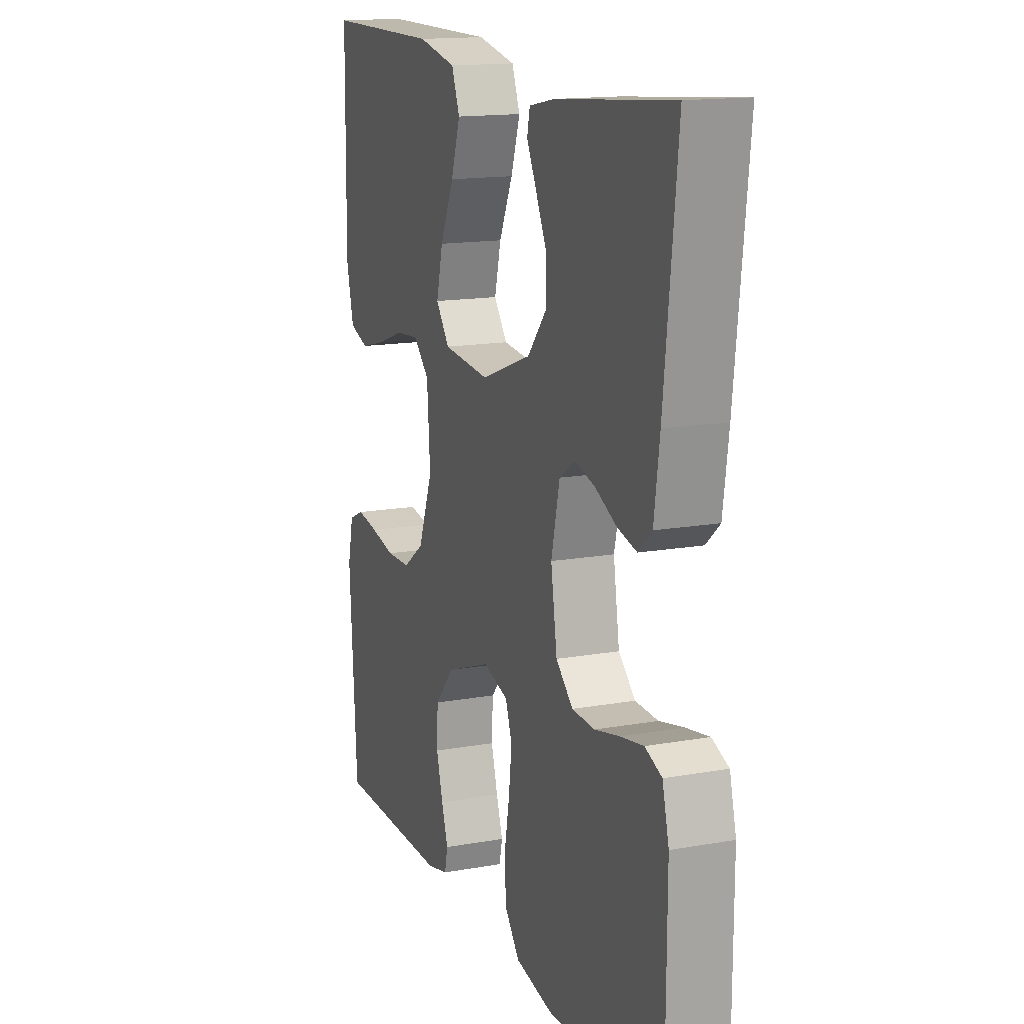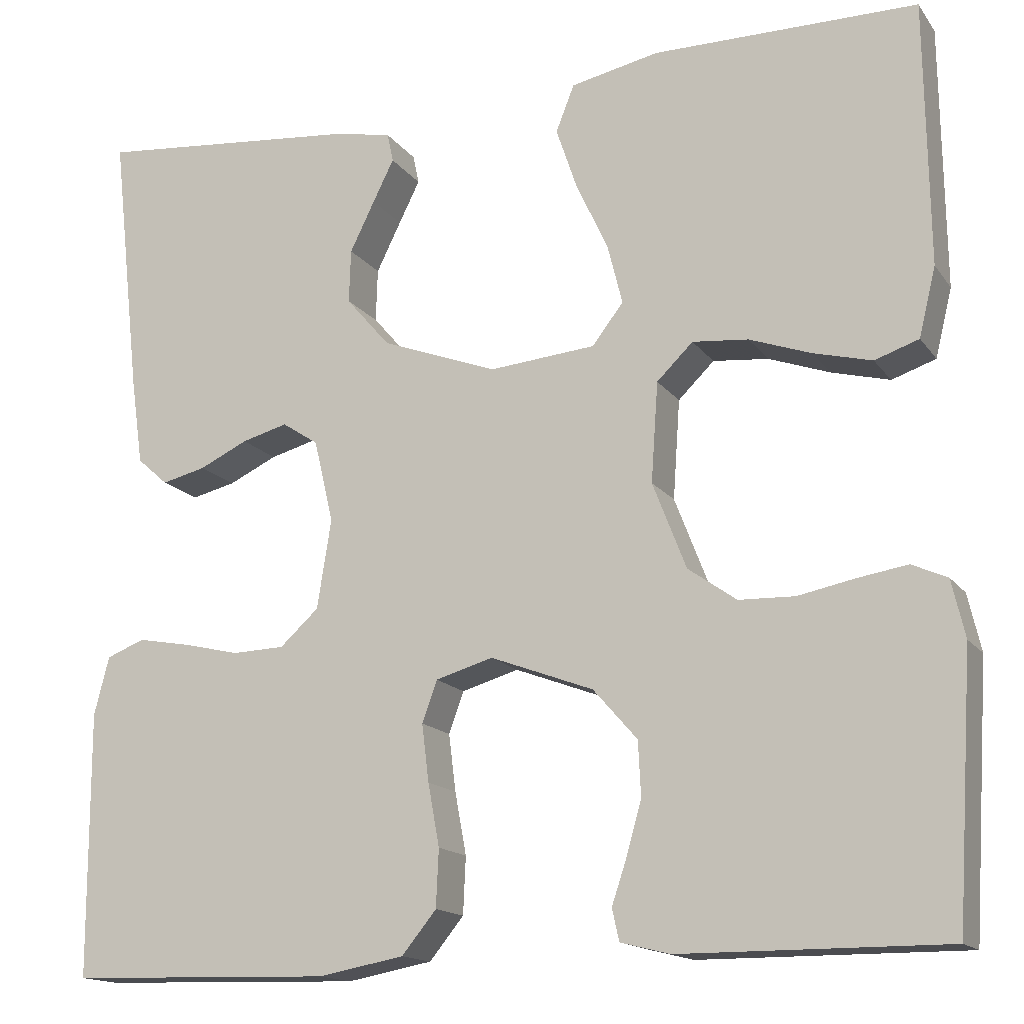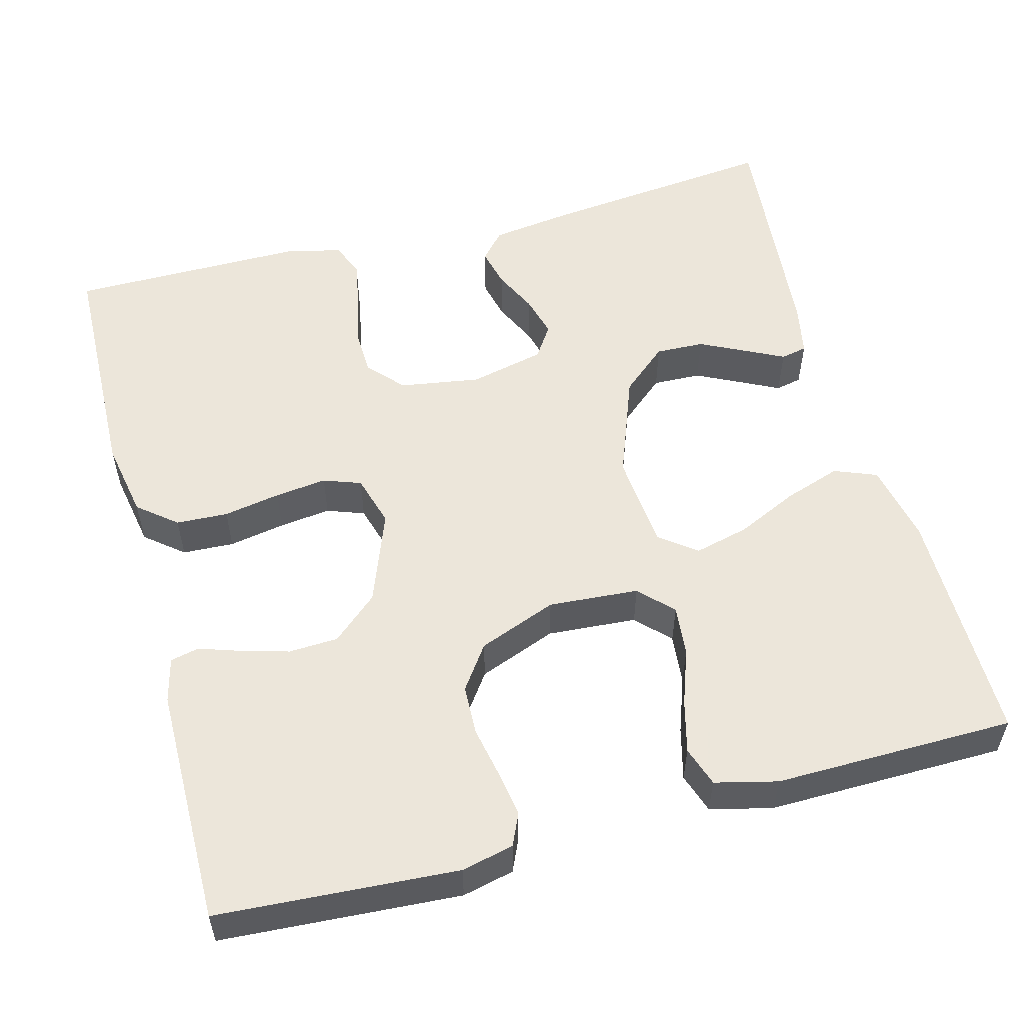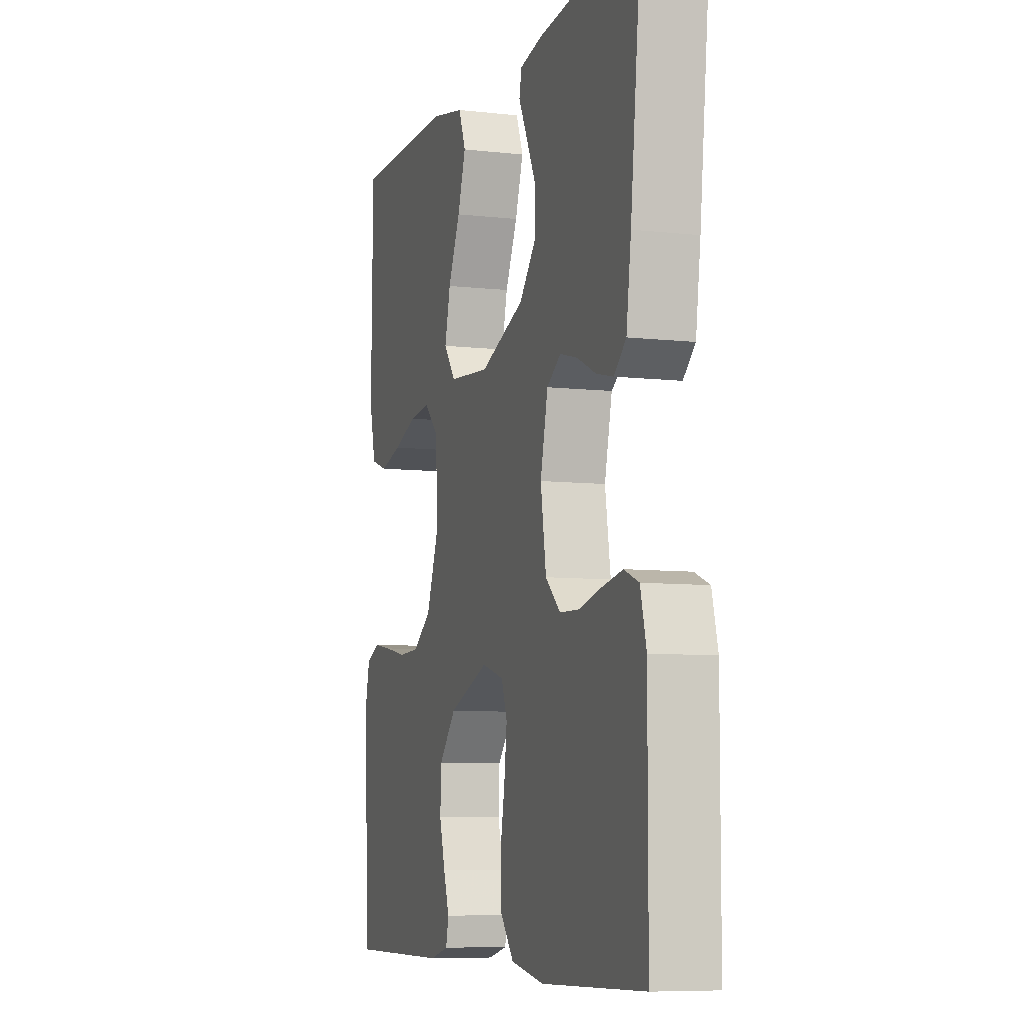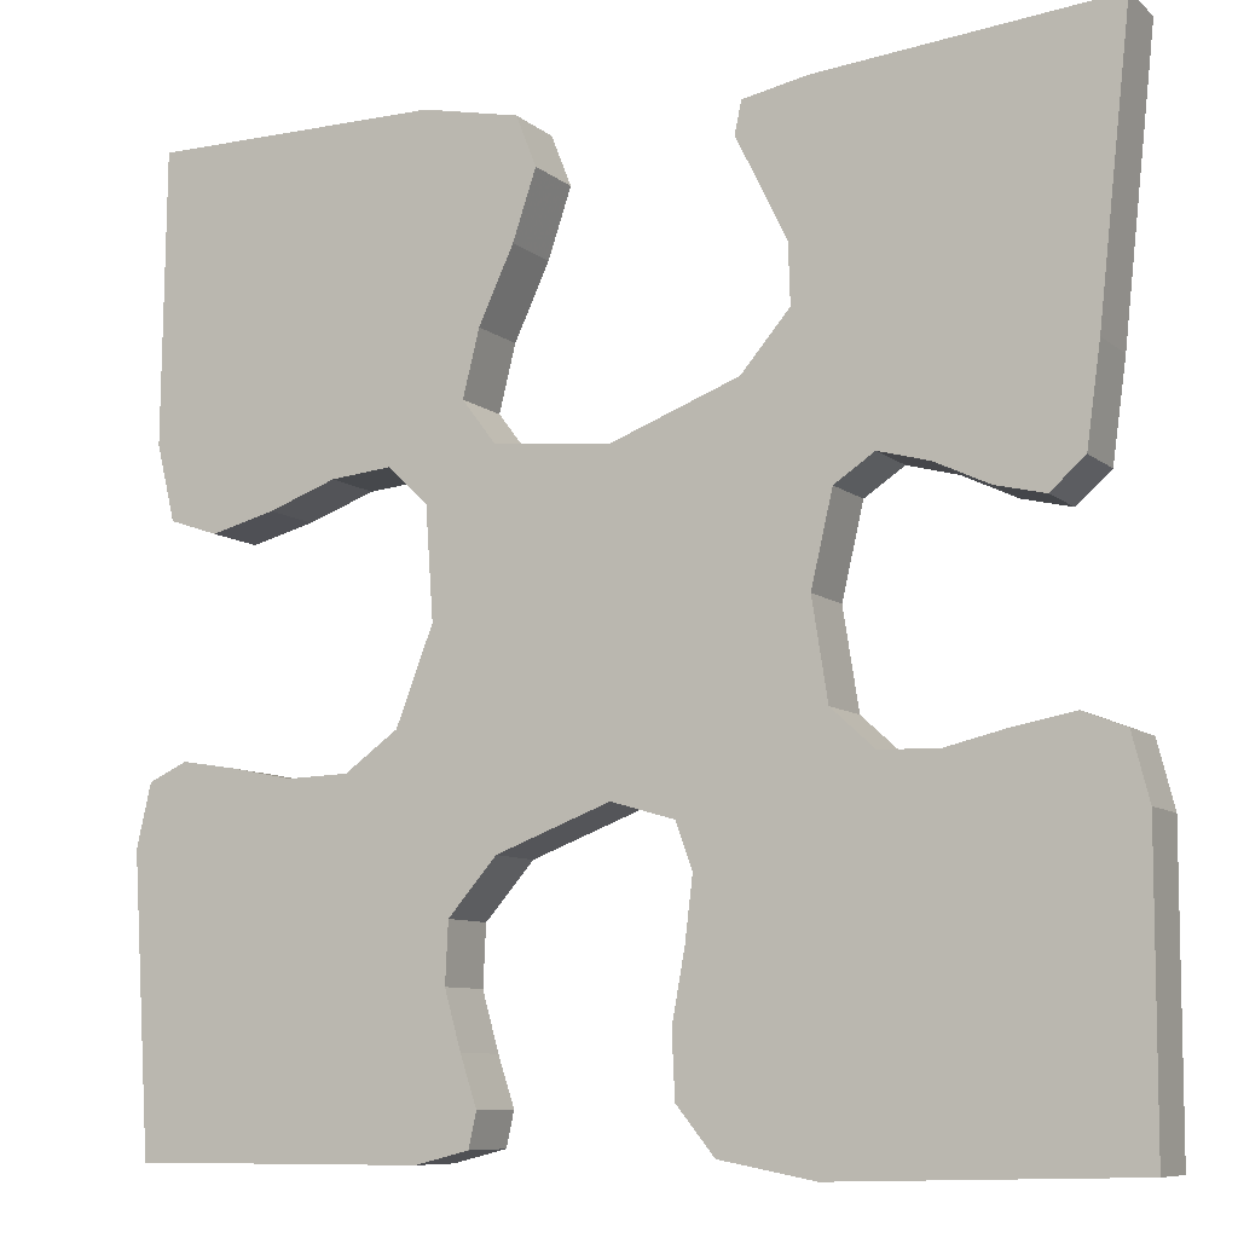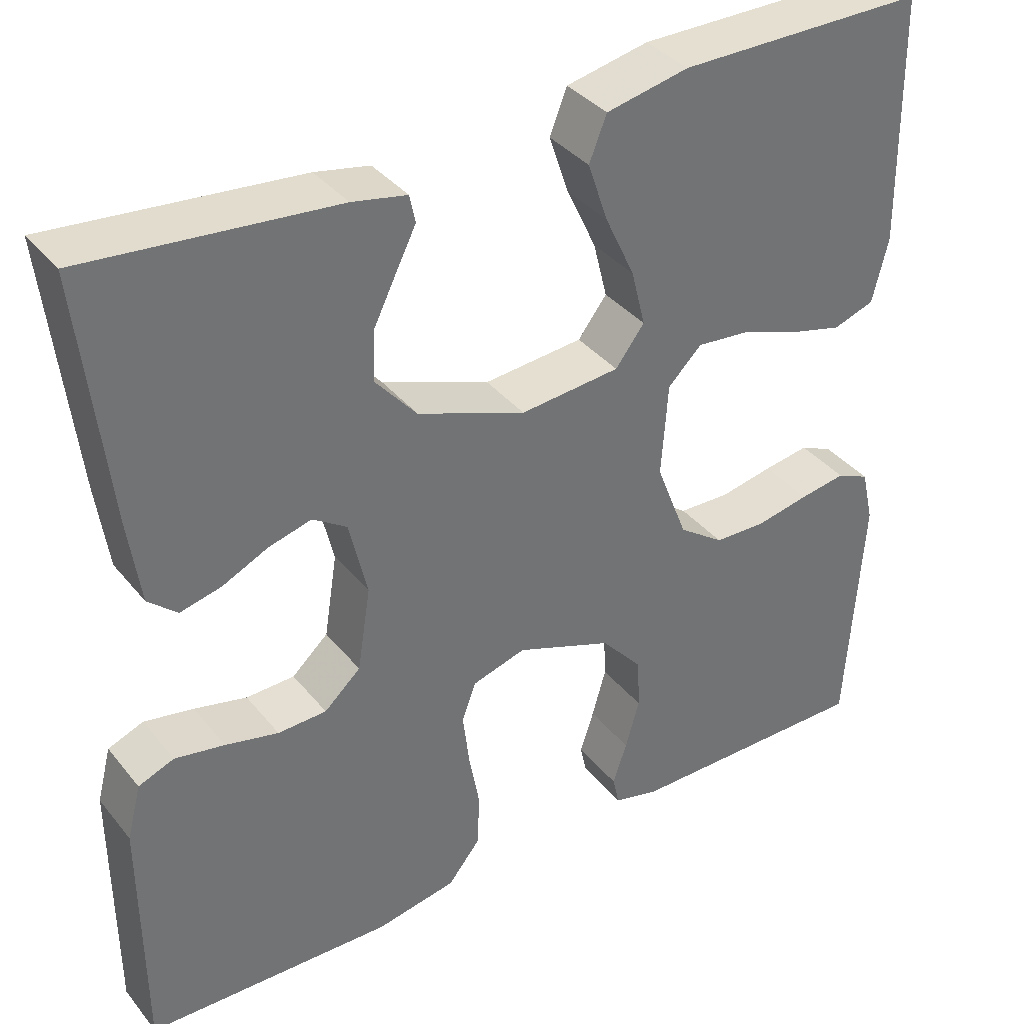
<metadata>
{"format":"obj","ext":"obj","renderer":"f3d","projection":"perspective","resolution":1024,"background":"white","views":[{"elev":15.3,"azim":69.3,"up":"+Z"},{"elev":-15.3,"azim":-156.7,"up":"+Z"},{"elev":54.6,"azim":-104.9,"up":"+Y"},{"elev":-7.7,"azim":72.3,"up":"+Z"},{"elev":-8.7,"azim":27.2,"up":"+Z"},{"elev":36.8,"azim":146.1,"up":"+Z"}]}
</metadata>
<code>
v 0.5 0.07 0.5
v 0.467 0.07 0.2
v 0.453 0.07 0.1
v 0.418 0.07 0.069
v 0.368 0.07 0.081
v 0.313 0.07 0.107
v 0.261 0.07 0.121
v 0.22 0.07 0.094
v 0.198 0.07 0
v 0.214 0.07 -0.101
v 0.258 0.07 -0.141
v 0.317 0.07 -0.143
v 0.381 0.07 -0.128
v 0.441 0.07 -0.117
v 0.484 0.07 -0.134
v 0.501 0.07 -0.2
v 0.5 0.07 -0.5
v 0.2 0.07 -0.508
v 0.103 0.07 -0.49
v 0.064 0.07 -0.442
v 0.061 0.07 -0.377
v 0.074 0.07 -0.306
v 0.082 0.07 -0.241
v 0.065 0.07 -0.194
v 0 0.07 -0.175
v -0.117 0.07 -0.219
v -0.167 0.07 -0.276
v -0.17 0.07 -0.338
v -0.153 0.07 -0.398
v -0.136 0.07 -0.449
v -0.144 0.07 -0.485
v -0.2 0.07 -0.499
v -0.5 0.07 -0.5
v -0.519 0.07 -0.2
v -0.504 0.07 -0.135
v -0.464 0.07 -0.117
v -0.408 0.07 -0.126
v -0.343 0.07 -0.139
v -0.28 0.07 -0.137
v -0.225 0.07 -0.098
v -0.187 0.07 0
v -0.195 0.07 0.113
v -0.236 0.07 0.153
v -0.299 0.07 0.147
v -0.369 0.07 0.122
v -0.435 0.07 0.105
v -0.485 0.07 0.122
v -0.504 0.07 0.2
v -0.5 0.07 0.5
v -0.2 0.07 0.5
v -0.1 0.07 0.479
v -0.079 0.07 0.426
v -0.103 0.07 0.355
v -0.139 0.07 0.278
v -0.156 0.07 0.21
v -0.121 0.07 0.164
v 0 0.07 0.153
v 0.131 0.07 0.202
v 0.181 0.07 0.26
v 0.179 0.07 0.321
v 0.151 0.07 0.378
v 0.127 0.07 0.426
v 0.134 0.07 0.459
v 0.2 0.07 0.472
v 0.5 0 0.5
v 0.467 0 0.2
v 0.453 0 0.1
v 0.418 0 0.069
v 0.368 0 0.081
v 0.313 0 0.107
v 0.261 0 0.121
v 0.22 0 0.094
v 0.198 0 0
v 0.214 0 -0.101
v 0.258 0 -0.141
v 0.317 0 -0.143
v 0.381 0 -0.128
v 0.441 0 -0.117
v 0.484 0 -0.134
v 0.501 0 -0.2
v 0.5 0 -0.5
v 0.2 0 -0.508
v 0.103 0 -0.49
v 0.064 0 -0.442
v 0.061 0 -0.377
v 0.074 0 -0.306
v 0.082 0 -0.241
v 0.065 0 -0.194
v 0 0 -0.175
v -0.117 0 -0.219
v -0.167 0 -0.276
v -0.17 0 -0.338
v -0.153 0 -0.398
v -0.136 0 -0.449
v -0.144 0 -0.485
v -0.2 0 -0.499
v -0.5 0 -0.5
v -0.519 0 -0.2
v -0.504 0 -0.135
v -0.464 0 -0.117
v -0.408 0 -0.126
v -0.343 0 -0.139
v -0.28 0 -0.137
v -0.225 0 -0.098
v -0.187 0 0
v -0.195 0 0.113
v -0.236 0 0.153
v -0.299 0 0.147
v -0.369 0 0.122
v -0.435 0 0.105
v -0.485 0 0.122
v -0.504 0 0.2
v -0.5 0 0.5
v -0.2 0 0.5
v -0.1 0 0.479
v -0.079 0 0.426
v -0.103 0 0.355
v -0.139 0 0.278
v -0.156 0 0.21
v -0.121 0 0.164
v 0 0 0.153
v 0.131 0 0.202
v 0.181 0 0.26
v 0.179 0 0.321
v 0.151 0 0.378
v 0.127 0 0.426
v 0.134 0 0.459
v 0.2 0 0.472
f 4 5 6
f 3 4 6
f 2 3 6
f 1 2 6
f 64 1 6
f 63 64 6
f 62 63 6
f 61 62 6
f 60 61 6
f 59 60 6 7
f 58 59 7 8
f 57 58 8 9
f 56 57 9 10
f 52 53 54
f 51 52 54
f 50 51 54
f 49 50 54
f 48 49 54
f 47 48 54
f 46 47 54
f 45 46 54
f 44 45 54
f 43 44 54 55
f 42 43 55 56
f 36 37 38
f 35 36 38
f 34 35 38
f 33 34 38
f 32 33 38
f 31 32 38
f 30 31 38
f 29 30 38
f 28 29 38 39
f 27 28 39 40
f 20 21 22
f 19 20 22
f 18 19 22
f 17 18 22
f 16 17 22
f 15 16 22
f 14 15 22
f 13 14 22
f 12 13 22
f 11 12 22 23
f 56 10 11
f 42 56 11
f 41 42 11
f 26 27 40 41
f 25 26 41
f 24 25 41 11
f 11 23 24
f 70 69 68
f 70 68 67
f 70 67 66
f 70 66 65
f 70 65 128
f 70 128 127
f 70 127 126
f 70 126 125
f 70 125 124
f 71 70 124 123
f 72 71 123 122
f 73 72 122 121
f 74 73 121 120
f 118 117 116
f 118 116 115
f 118 115 114
f 118 114 113
f 118 113 112
f 118 112 111
f 118 111 110
f 118 110 109
f 118 109 108
f 119 118 108 107
f 120 119 107 106
f 102 101 100
f 102 100 99
f 102 99 98
f 102 98 97
f 102 97 96
f 102 96 95
f 102 95 94
f 102 94 93
f 103 102 93 92
f 104 103 92 91
f 86 85 84
f 86 84 83
f 86 83 82
f 86 82 81
f 86 81 80
f 86 80 79
f 86 79 78
f 86 78 77
f 86 77 76
f 87 86 76 75
f 75 74 120
f 75 120 106
f 75 106 105
f 105 104 91 90
f 105 90 89
f 75 105 89 88
f 88 87 75
f 1 65 66 2
f 2 66 67 3
f 3 67 68 4
f 4 68 69 5
f 5 69 70 6
f 6 70 71 7
f 7 71 72 8
f 8 72 73 9
f 9 73 74 10
f 10 74 75 11
f 11 75 76 12
f 12 76 77 13
f 13 77 78 14
f 14 78 79 15
f 15 79 80 16
f 16 80 81 17
f 17 81 82 18
f 18 82 83 19
f 19 83 84 20
f 20 84 85 21
f 21 85 86 22
f 22 86 87 23
f 23 87 88 24
f 24 88 89 25
f 25 89 90 26
f 26 90 91 27
f 27 91 92 28
f 28 92 93 29
f 29 93 94 30
f 30 94 95 31
f 31 95 96 32
f 32 96 97 33
f 33 97 98 34
f 34 98 99 35
f 35 99 100 36
f 36 100 101 37
f 37 101 102 38
f 38 102 103 39
f 39 103 104 40
f 40 104 105 41
f 41 105 106 42
f 42 106 107 43
f 43 107 108 44
f 44 108 109 45
f 45 109 110 46
f 46 110 111 47
f 47 111 112 48
f 48 112 113 49
f 49 113 114 50
f 50 114 115 51
f 51 115 116 52
f 52 116 117 53
f 53 117 118 54
f 54 118 119 55
f 55 119 120 56
f 56 120 121 57
f 57 121 122 58
f 58 122 123 59
f 59 123 124 60
f 60 124 125 61
f 61 125 126 62
f 62 126 127 63
f 63 127 128 64
f 64 128 65 1

</code>
